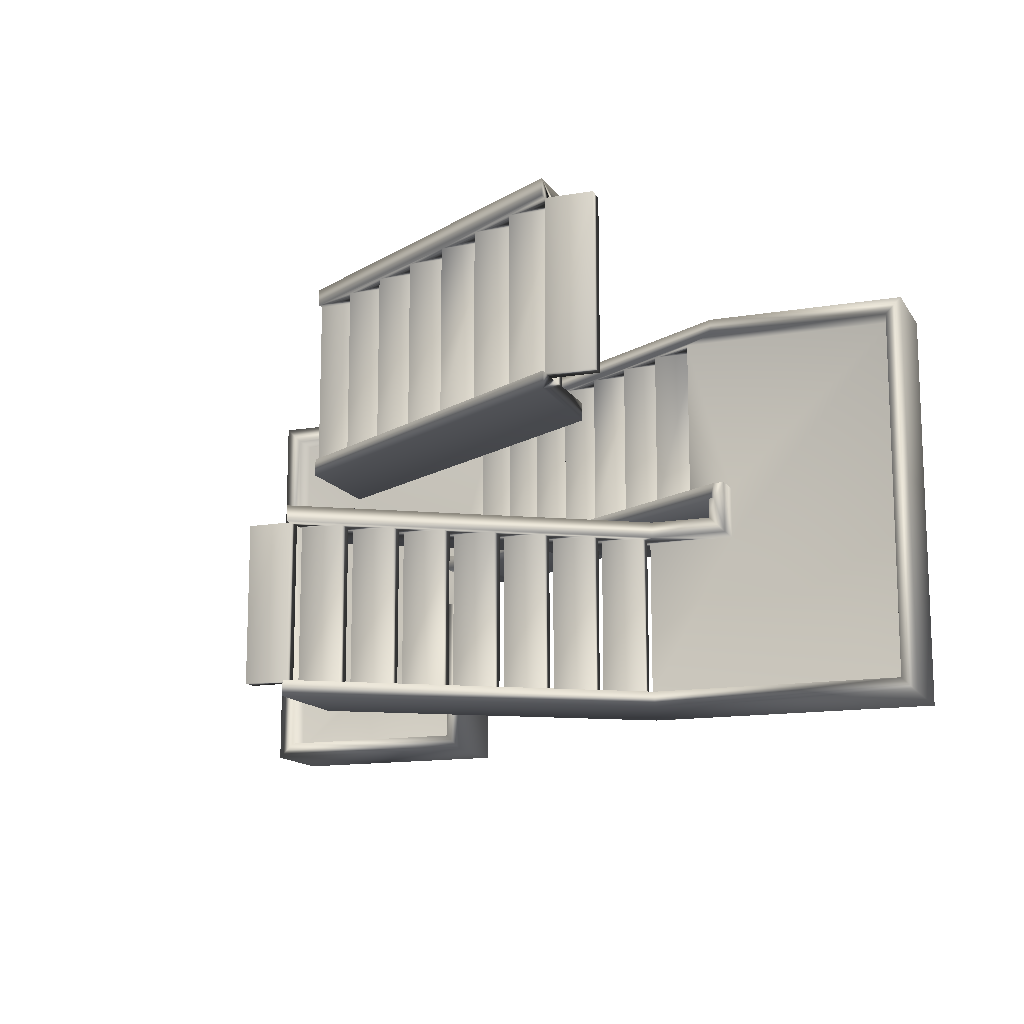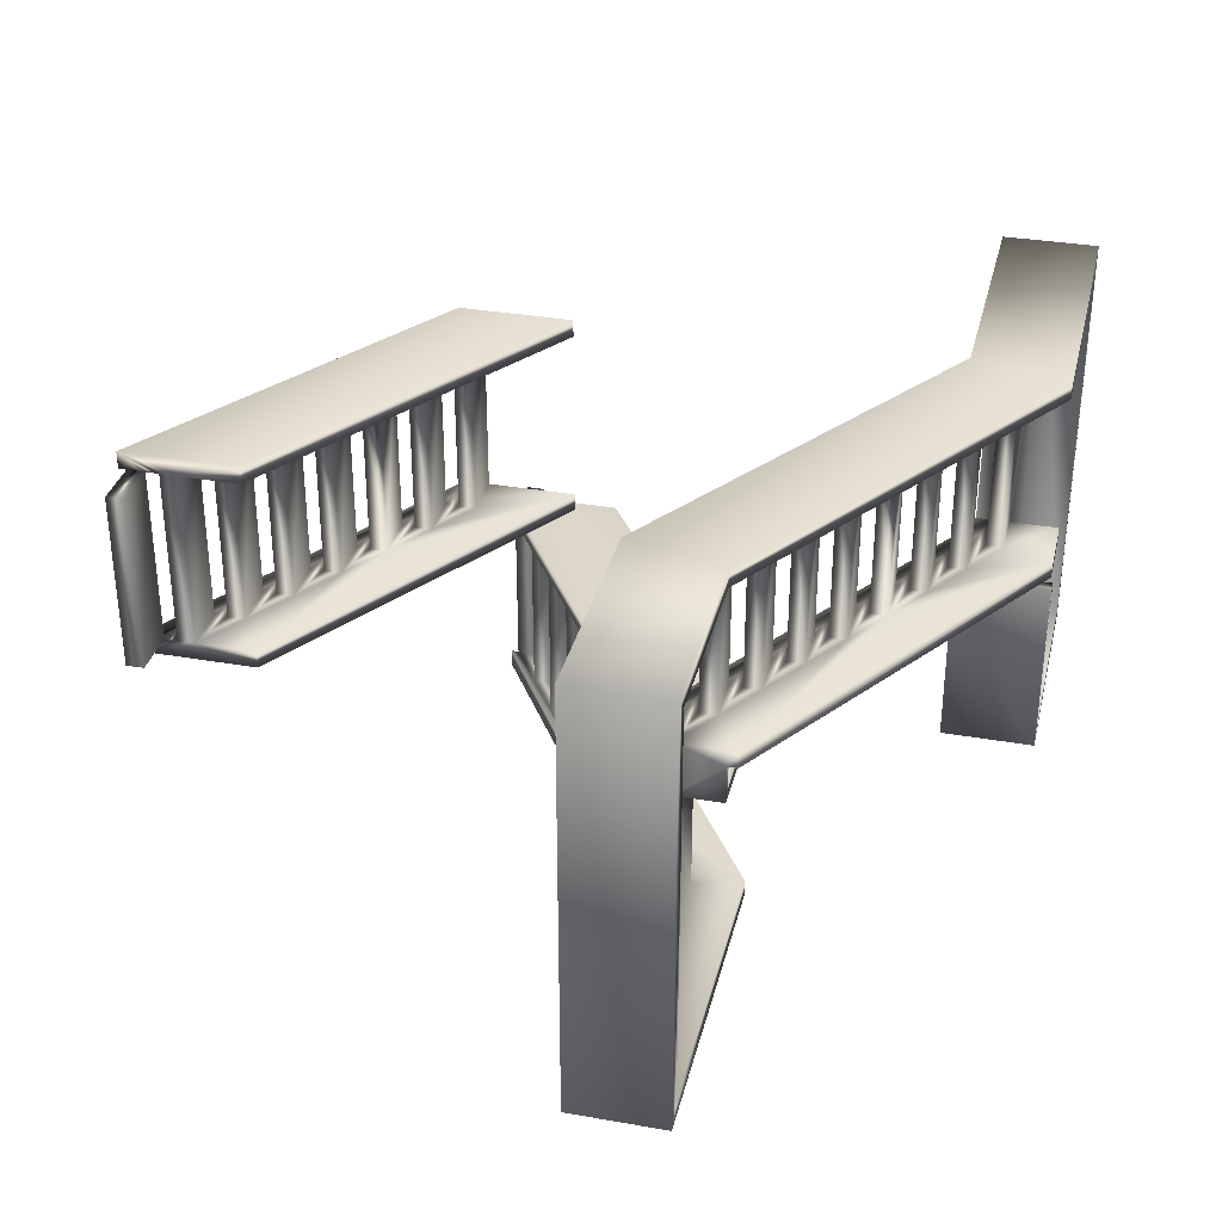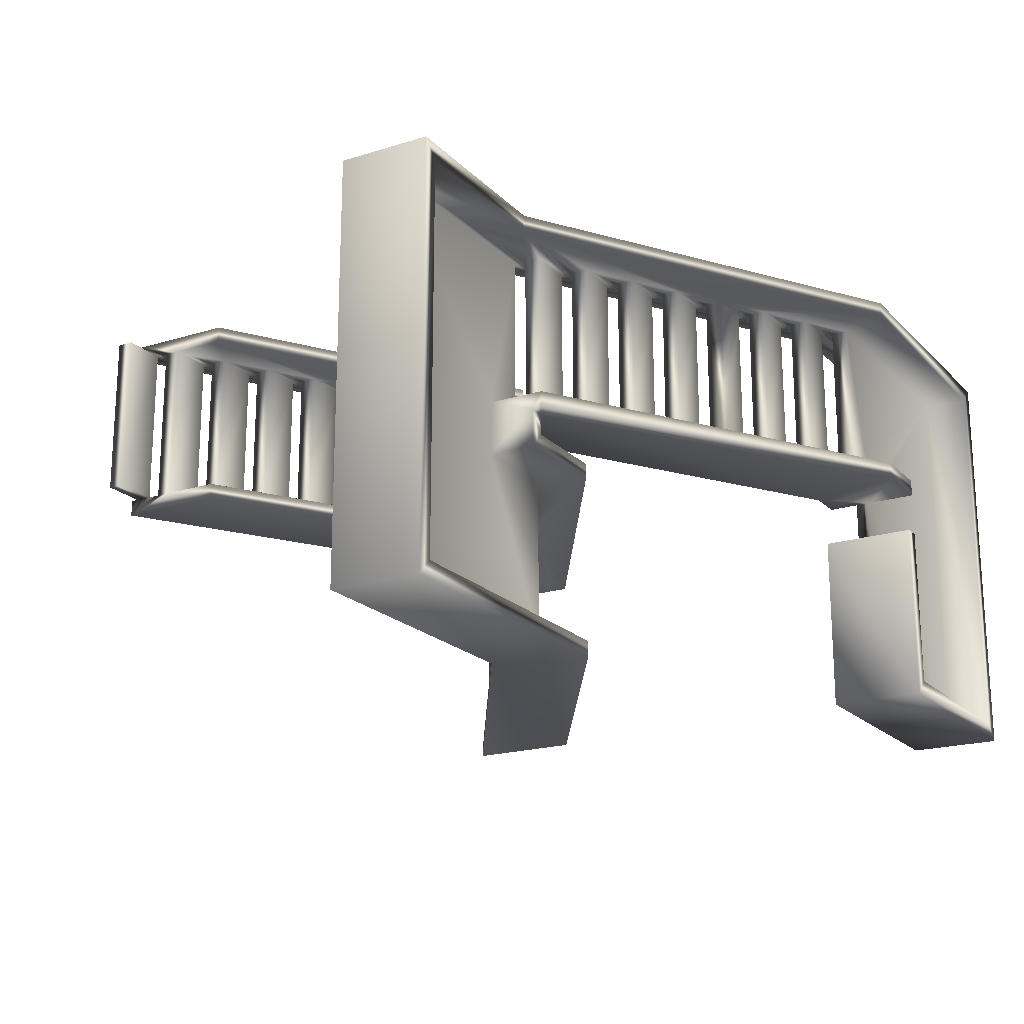
<metadata>
{"format":"obj","ext":"obj","renderer":"f3d","projection":"perspective","resolution":1024,"background":"white","views":[{"elev":-13.8,"azim":-159.2,"up":"+Z"},{"elev":33.2,"azim":-76.5,"up":"+Z"},{"elev":-19.6,"azim":-59.9,"up":"+Z"}]}
</metadata>
<code>
v -32.2 13.06 -122.2
v -32.2 13.4 -122.2
v -32.2 13.06 -118.8
v -32.2 13.4 -118.8
v -33.12 13.06 -122.2
v -33.12 13.06 -118.8
v -33.12 13.4 -122.2
v -33.12 13.4 -118.8
v -31.28 12.49 -122.2
v -31.28 12.82 -122.2
v -31.28 12.49 -118.8
v -31.28 12.82 -118.8
v -32.2 12.82 -122.2
v -32.2 12.82 -118.8
v -32.2 12.49 -122.2
v -32.2 12.49 -118.8
v -30.37 11.91 -122.2
v -30.37 12.25 -122.2
v -30.37 11.91 -118.8
v -30.37 12.25 -118.8
v -31.28 12.25 -122.2
v -31.28 12.25 -118.8
v -31.28 11.91 -122.2
v -31.28 11.91 -118.8
v -29.45 11.34 -122.2
v -29.45 11.67 -122.2
v -29.45 11.34 -118.8
v -29.45 11.67 -118.8
v -30.37 11.67 -122.2
v -30.37 11.67 -118.8
v -30.37 11.34 -122.2
v -30.37 11.34 -118.8
v -28.53 10.76 -122.2
v -28.53 11.1 -122.2
v -28.53 10.76 -118.8
v -28.53 11.1 -118.8
v -29.45 11.1 -122.2
v -29.45 11.1 -118.8
v -29.45 10.76 -122.2
v -29.45 10.76 -118.8
v -27.62 10.19 -122.2
v -27.62 10.52 -122.2
v -27.62 10.19 -118.8
v -27.62 10.52 -118.8
v -28.53 10.19 -122.2
v -28.53 10.19 -118.8
v -28.53 10.52 -122.2
v -28.53 10.52 -118.8
v -26.7 9.612 -122.2
v -26.7 9.945 -122.2
v -26.7 9.612 -118.8
v -26.7 9.945 -118.8
v -27.62 9.612 -122.2
v -27.62 9.612 -118.8
v -27.62 9.945 -122.2
v -27.62 9.945 -118.8
v -33.12 13.64 -122.2
v -33.12 13.64 -118.8
v -34.03 13.64 -122.2
v -37.64 13.64 -118.8
v -37.64 13.64 -126.6
v -34.03 13.64 -123.3
v -32.2 13.64 -126.6
v -32.2 13.64 -123.3
v -26.7 9.37 -122.2
v -26.7 9.037 -122.2
v -26.7 9.37 -118.8
v -26.7 9.037 -118.8
v -25.78 9.037 -122.2
v -21.66 9.037 -118.8
v -25.78 9.037 -122.5
v -21.66 9.037 -126.6
v -25.78 9.037 -123.4
v -25.78 9.037 -126.6
v -25.78 9.37 -122.5
v -25.78 9.37 -123.4
v -25.78 9.37 -122.2
v -21.66 9.37 -118.8
v -21.66 9.37 -126.6
v -25.78 9.37 -126.6
v -25.78 8.12 -122.2
v -25.78 8.12 -122.5
v -25.78 9.953 -126.6
v -25.78 9.953 -123.4
v -34.34 12.72 -118.8
v -33.12 13.97 -118.8
v -33.81 14.55 -118.8
v -37.64 13.97 -118.8
v -37.64 14.55 -118.8
v -26.48 9.953 -118.8
v -27.01 8.12 -118.8
v -21.66 9.953 -118.8
v -21.66 8.12 -118.8
v -37.64 12.72 -118.8
v -21.66 9.953 -126.6
v -21.66 8.12 -126.6
v -26.48 9.953 -118.5
v -33.81 14.55 -118.5
v -27.01 8.12 -118.5
v -34.34 12.72 -118.5
v -21.33 9.953 -118.5
v -21.33 8.12 -118.5
v -21.33 9.953 -126.9
v -21.33 8.12 -126.9
v -26.12 9.953 -126.9
v -26.12 8.12 -126.9
v -25.78 8.12 -126.6
v -26.12 8.12 -123.4
v -26.12 9.953 -123.4
v -25.78 8.12 -123.4
v -25.78 18.24 -123.3
v -25.78 18.57 -123.3
v -25.78 18.24 -126.6
v -25.78 18.57 -126.6
v -24.87 18.57 -126.6
v -24.87 18.24 -126.6
v -24.87 18.57 -123.3
v -24.87 18.24 -123.3
v -26.7 17.66 -123.3
v -26.7 18 -123.3
v -26.7 17.66 -126.6
v -26.7 18 -126.6
v -25.78 17.66 -123.3
v -25.78 17.66 -126.6
v -25.78 18 -123.3
v -25.78 18 -126.6
v -27.62 17.09 -123.3
v -27.62 17.42 -123.3
v -27.62 17.09 -126.6
v -27.62 17.42 -126.6
v -26.7 17.42 -123.3
v -26.7 17.42 -126.6
v -26.7 17.09 -123.3
v -26.7 17.09 -126.6
v -28.53 16.51 -123.3
v -28.53 16.85 -123.3
v -28.53 16.51 -126.6
v -28.53 16.85 -126.6
v -27.62 16.85 -123.3
v -27.62 16.85 -126.6
v -27.62 16.51 -123.3
v -27.62 16.51 -126.6
v -29.45 15.94 -123.3
v -29.45 16.27 -123.3
v -29.45 15.94 -126.6
v -29.45 16.27 -126.6
v -28.53 16.27 -123.3
v -28.53 16.27 -126.6
v -28.53 15.94 -123.3
v -28.53 15.94 -126.6
v -30.37 15.36 -123.3
v -30.37 15.7 -123.3
v -30.37 15.36 -126.6
v -30.37 15.7 -126.6
v -29.45 15.7 -123.3
v -29.45 15.7 -126.6
v -29.45 15.36 -123.3
v -29.45 15.36 -126.6
v -31.28 14.79 -123.3
v -31.28 15.12 -123.3
v -31.28 14.79 -126.6
v -31.28 15.12 -126.6
v -30.37 14.79 -123.3
v -30.37 14.79 -126.6
v -30.37 15.12 -123.3
v -30.37 15.12 -126.6
v -32.2 14.21 -123.3
v -32.2 14.55 -123.3
v -32.2 14.21 -126.6
v -32.2 14.55 -126.6
v -31.28 14.21 -123.3
v -31.28 14.21 -126.6
v -31.28 14.55 -123.3
v -31.28 14.55 -126.6
v -25.78 16.56 -126.6
v -32.42 14.55 -126.6
v -25.78 18.72 -126.6
v -37.64 14.55 -126.6
v -37.64 13.97 -126.6
v -32.2 13.97 -126.6
v -31.89 12.72 -126.6
v -37.64 12.72 -126.6
v -33.12 13.97 -122.2
v -34.03 13.97 -123.3
v -34.03 13.97 -122.2
v -32.2 13.97 -123.3
v -31.89 12.72 -126.9
v -25.78 16.56 -126.9
v -32.42 14.55 -126.9
v -25.78 18.72 -126.9
v -37.97 12.72 -126.9
v -37.97 14.55 -126.9
v -37.97 12.72 -118.5
v -37.97 14.55 -118.5
v -33.81 14.55 -122.2
v -34.03 14.55 -122.2
v -34.03 12.53 -122.2
v -26.48 9.953 -122.2
v -27.01 8.12 -122.2
v -25.78 9.953 -122.2
v -34.03 12.72 -122.5
v -34.03 12.72 -123.3
v -34.03 12.53 -122.5
v -26.48 9.953 -122.5
v -33.7 14.49 -122.5
v -33.81 14.55 -122.5
v -27.01 8.12 -122.5
v -25.78 16.56 -122.9
v -25.78 18.72 -122.9
v -25.78 16.56 -123.3
v -25.78 18.72 -123.3
v -31.89 12.72 -122.9
v -31.89 12.72 -123.3
v -32.42 14.55 -123.3
v -32.42 14.55 -122.9
v -33.7 12.72 -122.5
v -33.7 12.72 -122.9
v -33.7 14.55 -122.9
v -33.7 14.55 -122.5
v -34.03 14.55 -123.3
v -25.78 9.953 -122.5
v -33.12 22.84 -122.2
v -33.12 23.17 -122.2
v -33.12 22.84 -118.8
v -33.12 23.17 -118.8
v -34.03 23.17 -118.8
v -34.03 22.84 -118.8
v -34.03 23.17 -122.2
v -34.03 22.84 -122.2
v -32.2 22.27 -122.2
v -32.2 22.6 -122.2
v -32.2 22.27 -118.8
v -32.2 22.6 -118.8
v -33.12 22.27 -122.2
v -33.12 22.27 -118.8
v -33.12 22.6 -122.2
v -33.12 22.6 -118.8
v -31.28 21.69 -122.2
v -31.28 22.02 -122.2
v -31.28 21.69 -118.8
v -31.28 22.02 -118.8
v -32.2 22.02 -122.2
v -32.2 22.02 -118.8
v -32.2 21.69 -122.2
v -32.2 21.69 -118.8
v -30.37 21.12 -122.2
v -30.37 21.45 -122.2
v -30.37 21.12 -118.8
v -30.37 21.45 -118.8
v -31.28 21.45 -122.2
v -31.28 21.45 -118.8
v -31.28 21.12 -122.2
v -31.28 21.12 -118.8
v -29.45 20.54 -122.2
v -29.45 20.87 -122.2
v -29.45 20.54 -118.8
v -29.45 20.87 -118.8
v -30.37 20.87 -122.2
v -30.37 20.87 -118.8
v -30.37 20.54 -122.2
v -30.37 20.54 -118.8
v -28.53 19.97 -122.2
v -28.53 20.3 -122.2
v -28.53 19.97 -118.8
v -28.53 20.3 -118.8
v -29.45 20.3 -122.2
v -29.45 20.3 -118.8
v -29.45 19.97 -122.2
v -29.45 19.97 -118.8
v -27.62 19.39 -122.2
v -27.62 19.72 -122.2
v -27.62 19.39 -118.8
v -27.62 19.72 -118.8
v -28.53 19.39 -122.2
v -28.53 19.39 -118.8
v -28.53 19.72 -122.2
v -28.53 19.72 -118.8
v -26.7 18.82 -122.2
v -26.7 18.82 -118.8
v -27.62 18.82 -122.2
v -27.62 18.82 -118.8
v -27.62 19.15 -122.2
v -27.62 19.15 -118.8
v -26.7 19.15 -122.2
v -26.7 19.15 -118.8
v -33.12 21.16 -118.8
v -26.7 19.3 -118.8
v -33.12 23.32 -118.8
v -26.7 17.13 -118.8
v -26.7 17.13 -118.5
v -26.7 19.3 -118.5
v -33.12 21.16 -118.5
v -33.12 23.32 -118.5
v -33.12 23.32 -122.2
v -33.12 21.16 -122.2
v -26.7 17.13 -122.2
v -26.7 19.3 -122.2
v -33.12 21.16 -122.5
v -33.12 23.32 -122.5
v -26.7 17.13 -122.5
v -26.7 19.3 -122.5
f 1 2 3
f 3 2 4
f 1 3 5
f 5 3 6
f 7 8 2
f 2 8 4
f 7 5 8
f 8 5 6
f 9 10 11
f 11 10 12
f 13 14 10
f 10 14 12
f 9 11 15
f 15 11 16
f 13 15 14
f 14 15 16
f 17 18 19
f 19 18 20
f 21 22 18
f 18 22 20
f 17 19 23
f 23 19 24
f 21 23 22
f 22 23 24
f 25 26 27
f 27 26 28
f 29 30 26
f 26 30 28
f 25 27 31
f 31 27 32
f 29 31 30
f 30 31 32
f 33 34 35
f 35 34 36
f 37 38 34
f 34 38 36
f 33 35 39
f 39 35 40
f 37 39 38
f 38 39 40
f 41 42 43
f 43 42 44
f 41 43 45
f 45 43 46
f 47 48 42
f 42 48 44
f 47 45 48
f 48 45 46
f 49 50 51
f 51 50 52
f 49 51 53
f 53 51 54
f 55 56 50
f 50 56 52
f 55 53 56
f 56 53 54
f 57 58 59
f 59 58 60
f 59 60 61
f 59 61 62
f 62 61 63
f 62 63 64
f 65 66 67
f 67 66 68
f 66 69 68
f 68 69 70
f 70 69 71
f 70 71 72
f 72 71 73
f 72 73 74
f 71 75 73
f 73 75 76
f 65 67 77
f 77 67 78
f 77 78 75
f 75 78 79
f 75 79 76
f 76 79 80
f 69 81 71
f 71 81 82
f 80 83 76
f 76 83 84
f 4 12 3
f 3 12 14
f 3 14 6
f 6 14 85
f 6 85 8
f 8 85 60
f 8 60 58
f 8 58 4
f 4 58 86
f 4 86 87
f 87 86 88
f 87 88 89
f 12 20 11
f 11 20 22
f 11 22 16
f 16 22 24
f 16 24 85
f 85 24 32
f 85 32 40
f 40 32 38
f 38 32 27
f 38 27 36
f 36 27 28
f 36 28 90
f 90 28 20
f 90 20 87
f 87 20 12
f 87 12 4
f 14 16 85
f 20 28 19
f 19 28 30
f 19 30 24
f 24 30 32
f 36 44 35
f 35 44 48
f 35 48 40
f 40 48 46
f 40 46 91
f 91 46 54
f 91 54 68
f 68 54 67
f 67 54 51
f 67 51 78
f 78 51 90
f 78 90 92
f 44 52 43
f 43 52 56
f 43 56 46
f 46 56 54
f 51 52 90
f 90 52 44
f 90 44 36
f 70 93 68
f 68 93 91
f 91 85 40
f 85 94 60
f 79 95 80
f 80 95 83
f 72 96 70
f 70 96 93
f 97 90 98
f 98 90 87
f 91 99 85
f 85 99 100
f 101 102 103
f 103 102 104
f 78 92 79
f 79 92 95
f 103 104 105
f 105 104 106
f 74 107 72
f 72 107 96
f 108 73 109
f 109 73 76
f 109 76 84
f 108 110 73
f 110 108 107
f 107 108 106
f 107 106 96
f 96 106 104
f 96 104 102
f 96 102 93
f 93 102 99
f 93 99 91
f 105 106 109
f 109 106 108
f 73 110 74
f 74 110 107
f 109 83 105
f 105 83 95
f 105 95 103
f 103 95 92
f 103 92 101
f 101 92 97
f 97 92 90
f 109 84 83
f 111 112 113
f 113 112 114
f 115 116 114
f 114 116 113
f 112 111 117
f 117 111 118
f 117 115 112
f 112 115 114
f 111 113 118
f 118 113 116
f 117 118 115
f 115 118 116
f 119 120 121
f 121 120 122
f 119 121 123
f 123 121 124
f 125 126 120
f 120 126 122
f 127 128 129
f 129 128 130
f 131 132 128
f 128 132 130
f 127 129 133
f 133 129 134
f 131 133 132
f 132 133 134
f 135 136 137
f 137 136 138
f 139 140 136
f 136 140 138
f 135 137 141
f 141 137 142
f 139 141 140
f 140 141 142
f 143 144 145
f 145 144 146
f 147 148 144
f 144 148 146
f 143 145 149
f 149 145 150
f 147 149 148
f 148 149 150
f 151 152 153
f 153 152 154
f 155 156 152
f 152 156 154
f 151 153 157
f 157 153 158
f 155 157 156
f 156 157 158
f 159 160 161
f 161 160 162
f 159 161 163
f 163 161 164
f 165 166 160
f 160 166 162
f 165 163 166
f 166 163 164
f 167 168 169
f 169 168 170
f 167 169 171
f 171 169 172
f 173 174 168
f 168 174 170
f 173 171 174
f 174 171 172
f 121 132 124
f 124 132 134
f 124 134 175
f 175 134 142
f 175 142 150
f 150 142 148
f 148 142 137
f 148 137 146
f 146 137 138
f 146 138 176
f 176 138 177
f 177 138 130
f 177 130 122
f 122 130 121
f 121 130 132
f 126 113 122
f 122 113 114
f 122 114 177
f 178 179 176
f 176 179 180
f 176 180 169
f 169 180 172
f 172 180 63
f 172 63 181
f 181 63 182
f 182 63 61
f 172 181 164
f 164 181 175
f 164 175 158
f 158 175 150
f 158 150 156
f 156 150 145
f 156 145 154
f 154 145 146
f 154 146 176
f 169 170 176
f 176 170 162
f 176 162 154
f 154 162 153
f 153 162 166
f 153 166 158
f 158 166 164
f 162 170 161
f 161 170 174
f 161 174 164
f 164 174 172
f 130 138 129
f 129 138 140
f 129 140 134
f 134 140 142
f 86 58 183
f 183 58 57
f 184 88 185
f 185 88 86
f 185 86 183
f 186 180 184
f 184 180 179
f 184 179 88
f 186 64 180
f 180 64 63
f 60 94 61
f 61 94 182
f 181 187 175
f 175 187 188
f 189 176 190
f 190 176 177
f 188 187 189
f 189 187 191
f 189 191 192
f 189 190 188
f 193 100 194
f 194 100 98
f 98 100 97
f 97 100 99
f 97 99 102
f 102 101 97
f 189 192 178
f 178 192 194
f 178 194 89
f 89 194 98
f 89 98 87
f 178 176 189
f 94 191 182
f 182 191 187
f 182 187 181
f 85 100 94
f 94 100 193
f 94 193 191
f 192 191 194
f 194 191 193
f 179 178 88
f 88 178 89
f 1 10 2
f 2 10 195
f 2 195 183
f 183 195 185
f 185 195 196
f 10 1 13
f 13 1 5
f 13 5 15
f 15 5 197
f 15 197 23
f 23 197 31
f 23 31 29
f 197 5 59
f 59 5 7
f 59 7 57
f 57 7 2
f 57 2 183
f 195 10 18
f 18 10 9
f 18 9 21
f 21 9 15
f 21 15 23
f 17 26 18
f 18 26 198
f 18 198 195
f 26 17 29
f 29 17 23
f 198 26 34
f 34 26 25
f 34 25 37
f 37 25 31
f 37 31 39
f 39 31 197
f 39 197 199
f 198 34 42
f 42 34 33
f 42 33 47
f 47 33 39
f 47 39 45
f 45 39 199
f 45 199 53
f 53 199 66
f 53 66 65
f 198 42 50
f 50 42 41
f 50 41 55
f 55 41 45
f 55 45 53
f 50 49 198
f 198 49 77
f 198 77 200
f 77 49 65
f 65 49 53
f 199 81 66
f 66 81 69
f 197 59 201
f 201 59 62
f 201 62 202
f 201 203 197
f 204 205 198
f 198 205 195
f 195 205 206
f 207 199 203
f 203 199 197
f 208 123 209
f 209 123 125
f 209 125 111
f 208 210 123
f 125 123 126
f 126 123 124
f 126 124 190
f 190 124 188
f 188 124 175
f 177 114 190
f 190 114 113
f 190 113 126
f 111 112 209
f 209 112 211
f 212 213 208
f 208 213 210
f 214 215 211
f 211 215 209
f 216 217 205
f 205 217 218
f 205 218 219
f 185 196 184
f 184 196 220
f 206 205 219
f 215 214 218
f 218 214 220
f 218 220 206
f 206 220 196
f 206 196 195
f 206 219 218
f 201 202 217
f 217 202 213
f 217 213 212
f 217 216 201
f 218 217 215
f 215 217 212
f 215 212 208
f 208 209 215
f 123 131 119
f 119 131 128
f 119 128 120
f 120 128 211
f 120 211 112
f 131 123 133
f 133 123 210
f 133 210 141
f 141 210 149
f 141 149 147
f 149 210 157
f 157 210 213
f 157 213 163
f 163 213 171
f 163 171 173
f 171 213 64
f 64 213 202
f 64 202 62
f 64 186 171
f 171 186 167
f 167 186 184
f 167 184 214
f 214 184 220
f 211 144 214
f 214 144 152
f 214 152 160
f 160 152 151
f 160 151 165
f 165 151 157
f 165 157 163
f 112 111 120
f 120 111 125
f 211 128 136
f 136 128 127
f 136 127 139
f 139 127 133
f 139 133 141
f 211 136 144
f 144 136 135
f 144 135 147
f 147 135 141
f 144 143 152
f 152 143 155
f 155 143 149
f 155 149 157
f 214 160 168
f 168 160 159
f 168 159 173
f 173 159 163
f 168 167 214
f 75 221 77
f 77 221 200
f 221 75 204
f 204 75 71
f 204 71 207
f 207 71 82
f 204 207 216
f 216 207 203
f 216 203 201
f 216 205 204
f 82 81 207
f 207 81 199
f 200 221 198
f 198 221 204
f 222 223 224
f 224 223 225
f 226 227 225
f 225 227 224
f 223 222 228
f 228 222 229
f 228 226 223
f 223 226 225
f 222 224 229
f 229 224 227
f 228 229 226
f 226 229 227
f 230 231 232
f 232 231 233
f 230 232 234
f 234 232 235
f 236 237 231
f 231 237 233
f 238 239 240
f 240 239 241
f 242 243 239
f 239 243 241
f 238 240 244
f 244 240 245
f 242 244 243
f 243 244 245
f 246 247 248
f 248 247 249
f 250 251 247
f 247 251 249
f 246 248 252
f 252 248 253
f 250 252 251
f 251 252 253
f 254 255 256
f 256 255 257
f 258 259 255
f 255 259 257
f 254 256 260
f 260 256 261
f 258 260 259
f 259 260 261
f 262 263 264
f 264 263 265
f 266 267 263
f 263 267 265
f 262 264 268
f 268 264 269
f 266 268 267
f 267 268 269
f 270 271 272
f 272 271 273
f 270 272 274
f 274 272 275
f 276 277 271
f 271 277 273
f 276 274 277
f 277 274 275
f 278 279 280
f 280 279 281
f 282 283 284
f 284 283 285
f 282 280 283
f 283 280 281
f 232 243 235
f 235 243 245
f 235 245 286
f 286 245 253
f 286 253 261
f 261 253 259
f 259 253 248
f 259 248 257
f 257 248 249
f 257 249 287
f 287 249 288
f 288 249 241
f 288 241 233
f 233 241 232
f 232 241 243
f 237 224 233
f 233 224 225
f 233 225 288
f 285 283 287
f 287 283 272
f 287 272 273
f 272 283 275
f 275 283 281
f 275 281 289
f 289 281 279
f 275 289 269
f 269 289 286
f 269 286 261
f 277 264 273
f 273 264 265
f 273 265 287
f 287 265 257
f 264 277 269
f 269 277 275
f 257 265 256
f 256 265 267
f 256 267 261
f 261 267 269
f 241 249 240
f 240 249 251
f 240 251 245
f 245 251 253
f 290 291 292
f 292 291 293
f 289 290 286
f 286 290 292
f 291 287 293
f 293 287 288
f 234 242 230
f 230 242 239
f 230 239 231
f 231 239 294
f 231 294 223
f 242 234 244
f 244 234 295
f 244 295 252
f 252 295 260
f 252 260 258
f 260 295 268
f 268 295 296
f 268 296 274
f 274 296 280
f 274 280 282
f 296 278 280
f 284 297 282
f 282 297 270
f 282 270 274
f 294 247 297
f 297 247 255
f 297 255 263
f 263 255 254
f 263 254 266
f 266 254 260
f 266 260 268
f 223 222 231
f 231 222 236
f 294 239 247
f 247 239 238
f 247 238 250
f 250 238 244
f 250 244 252
f 247 246 255
f 255 246 258
f 258 246 252
f 297 263 271
f 271 263 262
f 271 262 276
f 276 262 268
f 276 268 274
f 271 270 297
f 298 234 299
f 299 234 236
f 299 236 222
f 298 295 234
f 236 234 237
f 237 234 235
f 237 235 293
f 293 235 292
f 292 235 286
f 288 225 293
f 293 225 224
f 293 224 237
f 222 223 299
f 299 223 294
f 300 296 298
f 298 296 295
f 297 301 294
f 294 301 299
f 297 284 301
f 301 284 278
f 301 278 300
f 300 278 296
f 278 284 279
f 279 284 285
f 279 285 291
f 291 285 287
f 291 290 279
f 279 290 289
f 300 298 301
f 301 298 299

</code>
